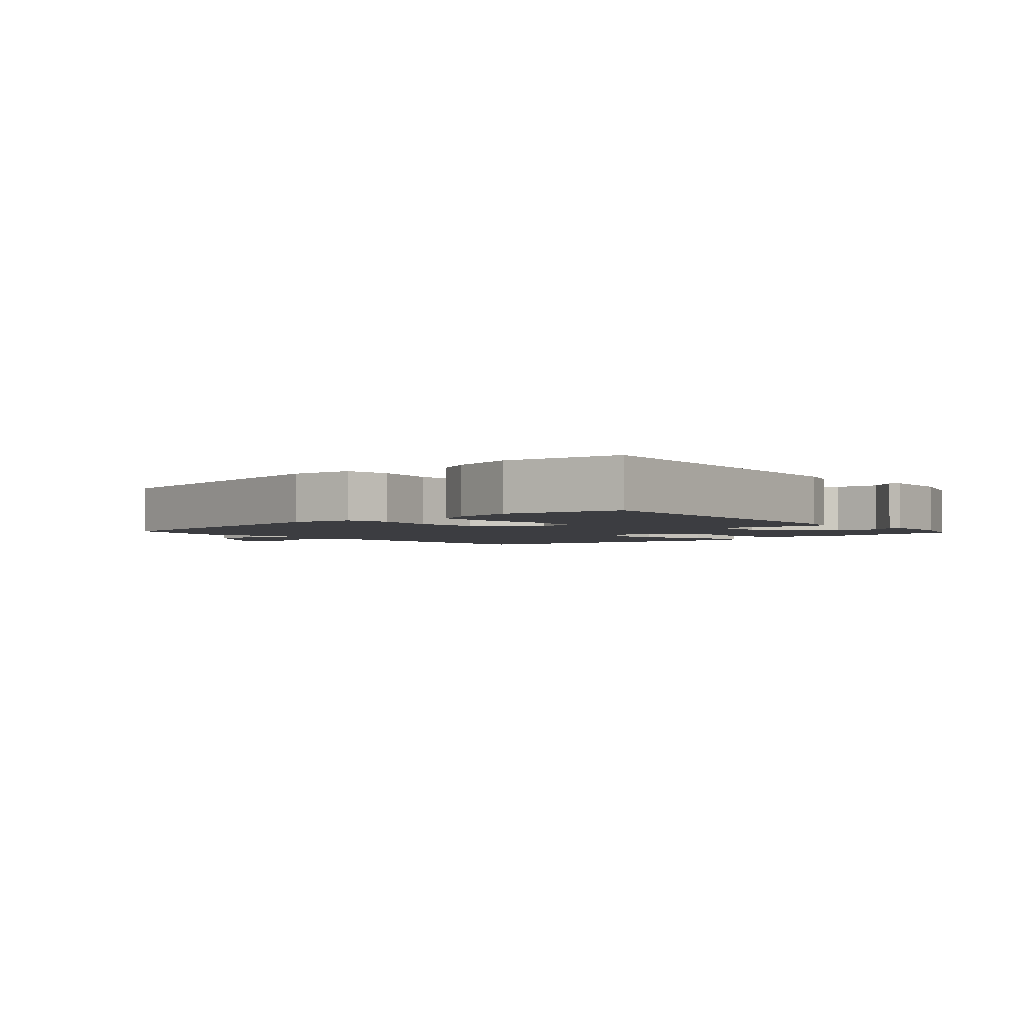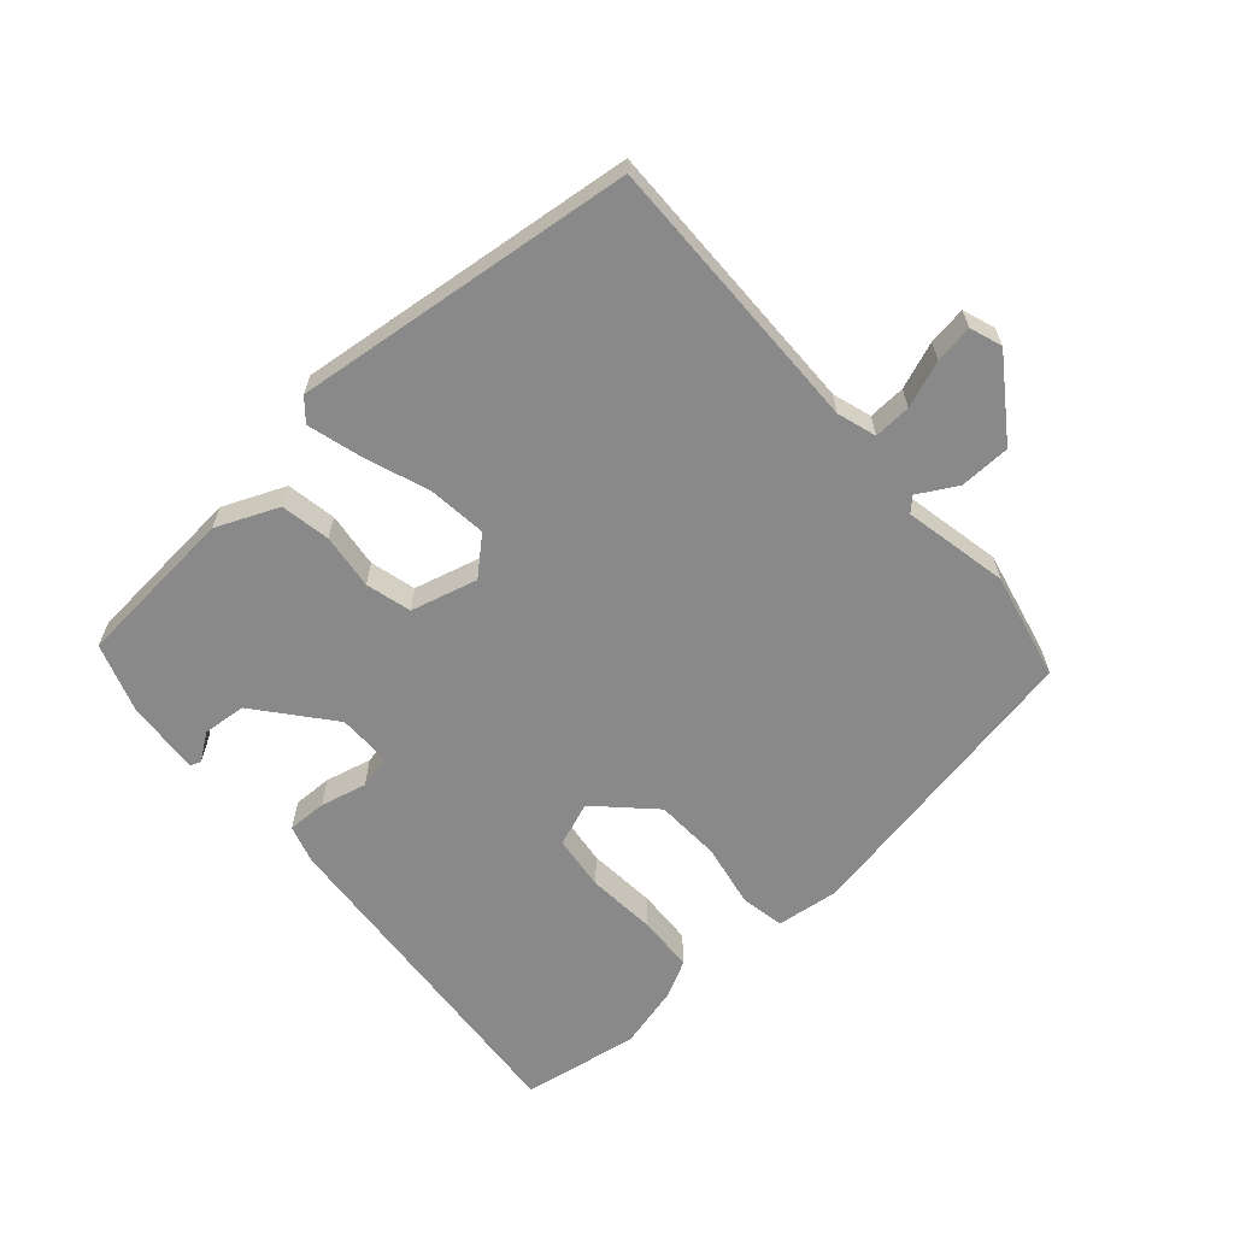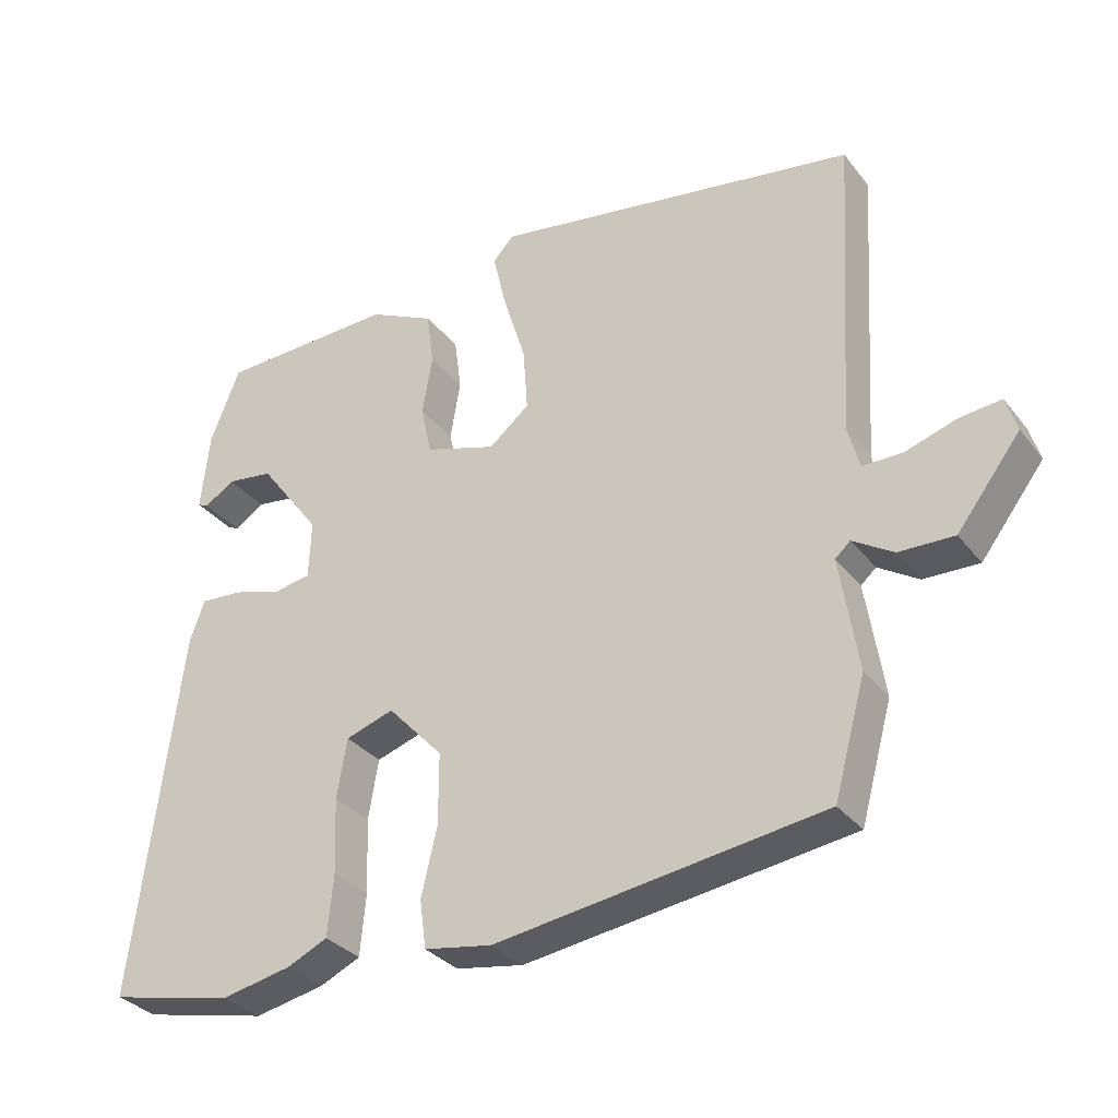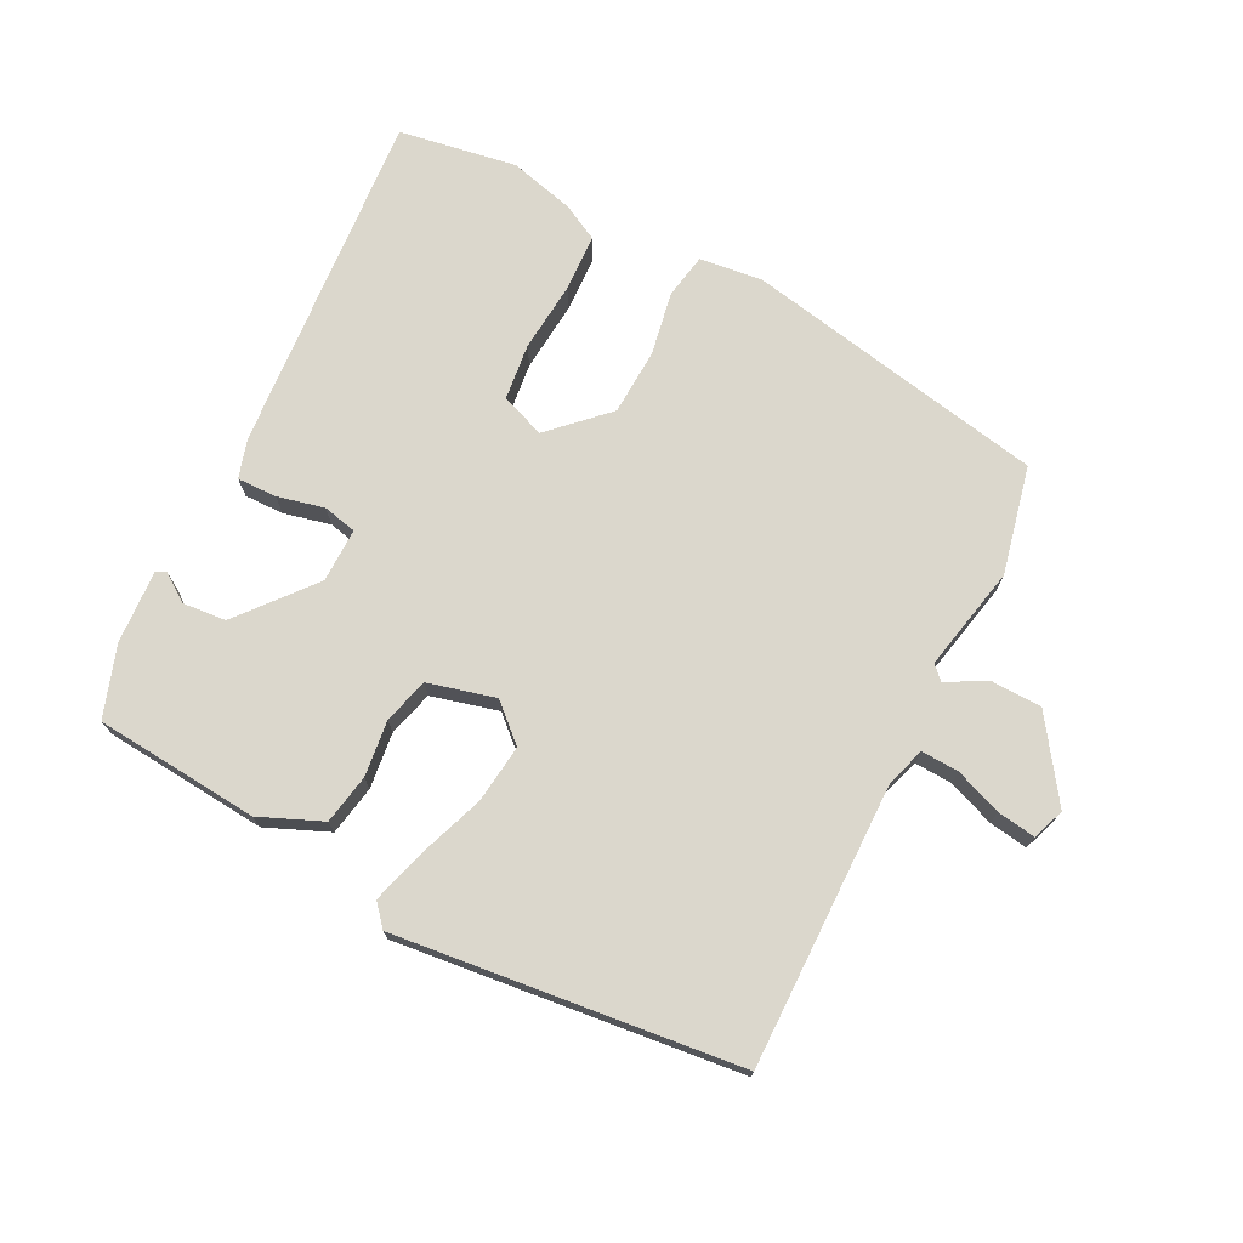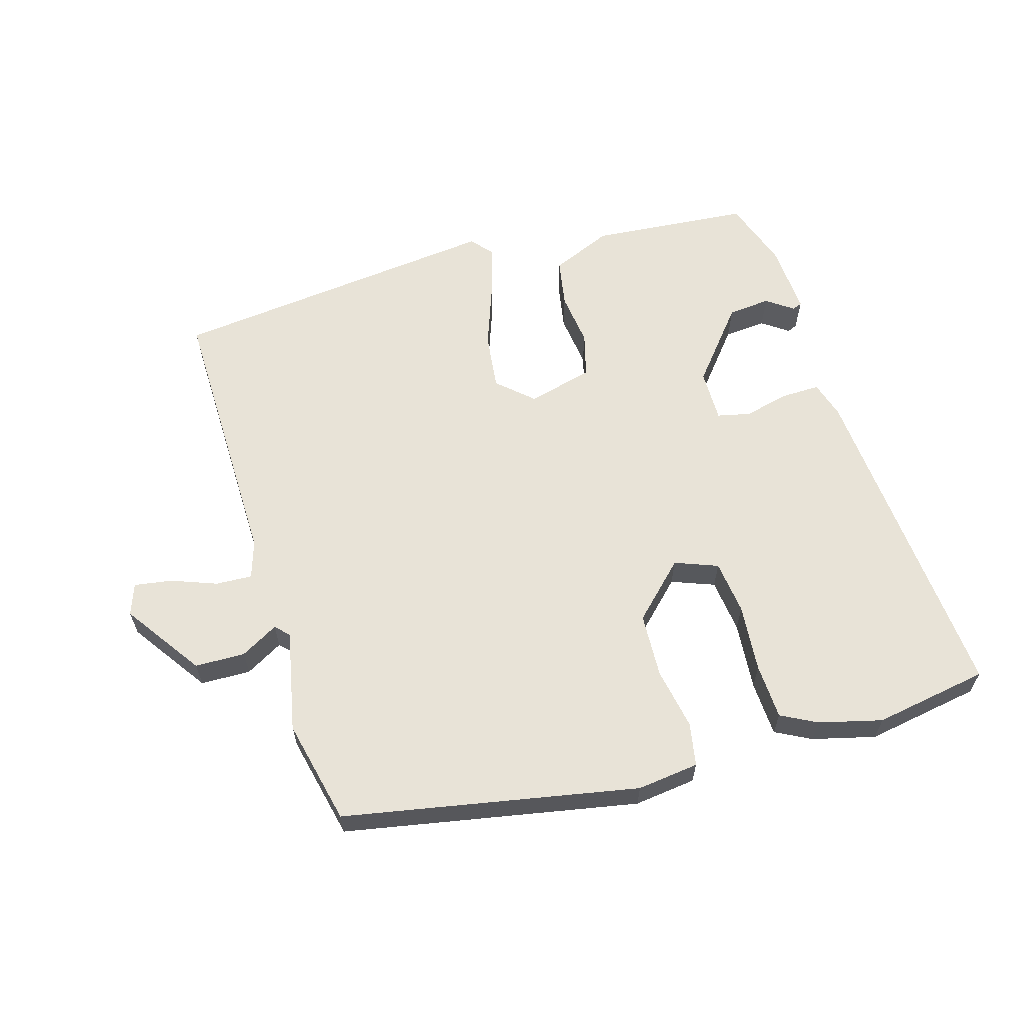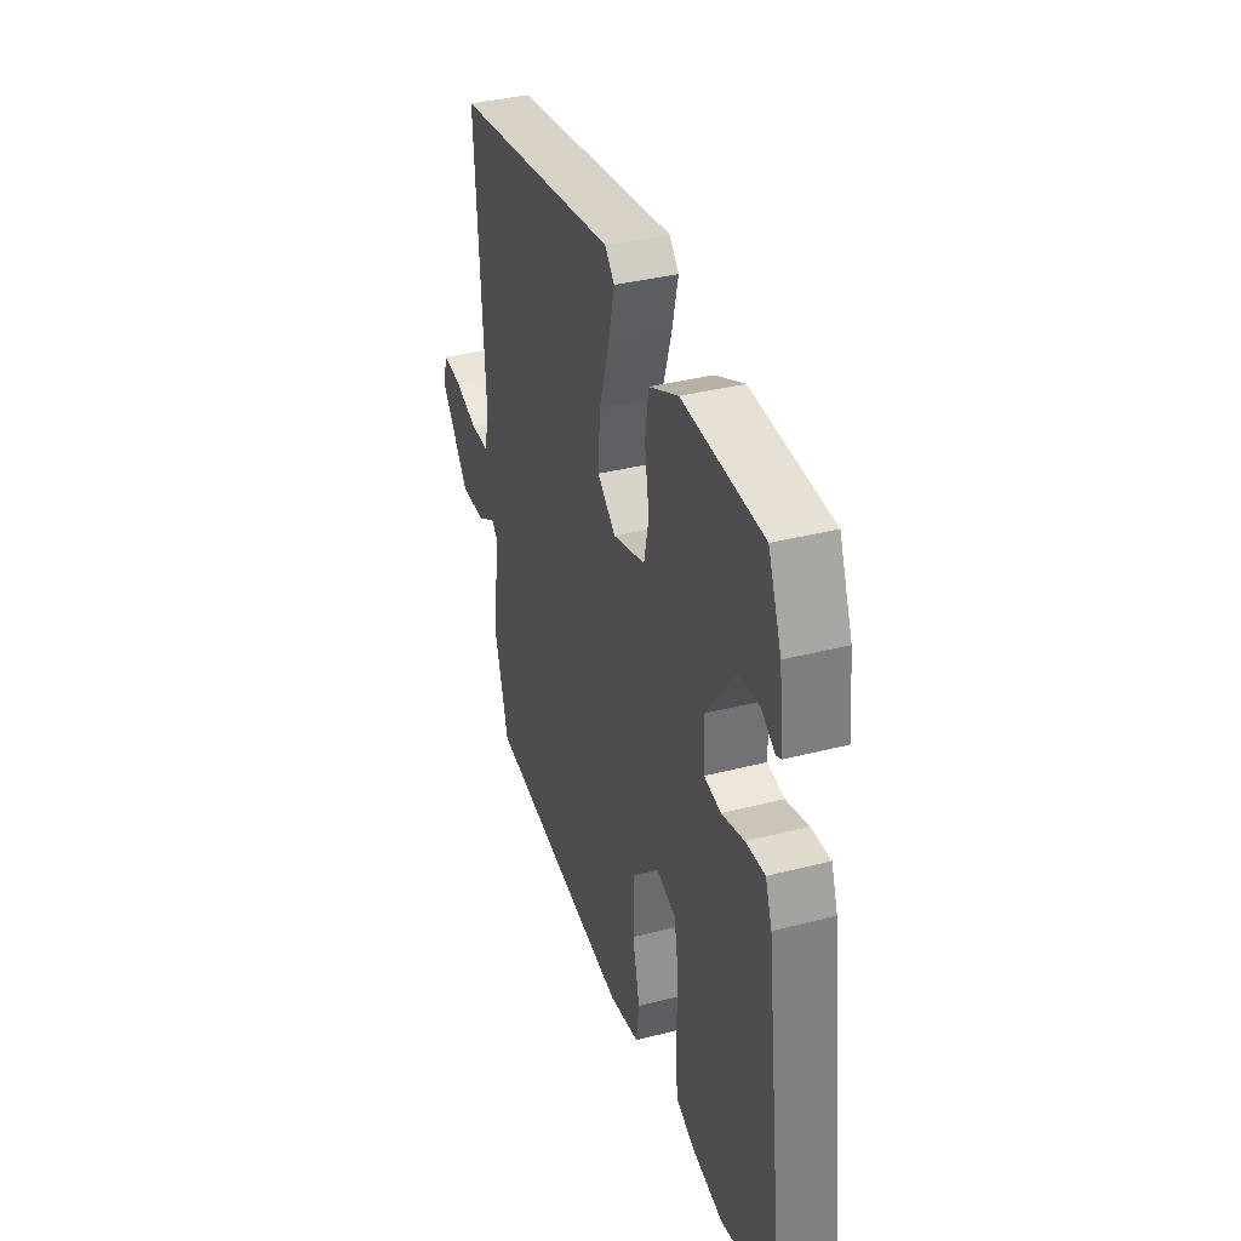
<metadata>
{"format":"obj","ext":"obj","renderer":"f3d","projection":"perspective","resolution":1024,"background":"white","views":[{"elev":-2.7,"azim":-136.6,"up":"+Y"},{"elev":-63.3,"azim":44.1,"up":"+Y"},{"elev":-32.0,"azim":31.5,"up":"+Z"},{"elev":73.2,"azim":29.8,"up":"+Y"},{"elev":61.8,"azim":166.3,"up":"+Y"},{"elev":37.1,"azim":-108.4,"up":"+Z"}]}
</metadata>
<code>
v 0.484 0.07 0.449
v 0.458 0.07 0.026
v 0.474 0.07 -0.033
v 0.53 0.07 -0.033
v 0.601 0.07 -0.01
v 0.659 0.07 -0.004
v 0.674 0.07 -0.053
v 0.586 0.07 -0.168
v 0.509 0.07 -0.166
v 0.453 0.07 -0.131
v 0.432 0.07 -0.15
v 0.457 0.07 -0.308
v 0.413 0.07 -0.467
v -0.042 0.07 -0.531
v -0.136 0.07 -0.515
v -0.145 0.07 -0.448
v -0.123 0.07 -0.354
v -0.123 0.07 -0.255
v -0.2 0.07 -0.172
v -0.267 0.07 -0.194
v -0.281 0.07 -0.277
v -0.277 0.07 -0.382
v -0.285 0.07 -0.467
v -0.341 0.07 -0.493
v -0.439 0.07 -0.513
v -0.613 0.07 -0.475
v -0.548 0.07 0.038
v -0.528 0.07 0.094
v -0.469 0.07 0.09
v -0.4 0.07 0.07
v -0.349 0.07 0.079
v -0.346 0.07 0.16
v -0.432 0.07 0.275
v -0.497 0.07 0.284
v -0.539 0.07 0.257
v -0.554 0.07 0.264
v -0.542 0.07 0.374
v -0.501 0.07 0.478
v -0.255 0.07 0.487
v -0.164 0.07 0.443
v -0.154 0.07 0.368
v -0.168 0.07 0.285
v -0.153 0.07 0.216
v -0.054 0.07 0.185
v 0.002 0.07 0.231
v -0.004 0.07 0.319
v -0.035 0.07 0.419
v -0.054 0.07 0.5
v -0.025 0.07 0.531
v 0.484 0 0.449
v 0.458 0 0.026
v 0.474 0 -0.033
v 0.53 0 -0.033
v 0.601 0 -0.01
v 0.659 0 -0.004
v 0.674 0 -0.053
v 0.586 0 -0.168
v 0.509 0 -0.166
v 0.453 0 -0.131
v 0.432 0 -0.15
v 0.457 0 -0.308
v 0.413 0 -0.467
v -0.042 0 -0.531
v -0.136 0 -0.515
v -0.145 0 -0.448
v -0.123 0 -0.354
v -0.123 0 -0.255
v -0.2 0 -0.172
v -0.267 0 -0.194
v -0.281 0 -0.277
v -0.277 0 -0.382
v -0.285 0 -0.467
v -0.341 0 -0.493
v -0.439 0 -0.513
v -0.613 0 -0.475
v -0.548 0 0.038
v -0.528 0 0.094
v -0.469 0 0.09
v -0.4 0 0.07
v -0.349 0 0.079
v -0.346 0 0.16
v -0.432 0 0.275
v -0.497 0 0.284
v -0.539 0 0.257
v -0.554 0 0.264
v -0.542 0 0.374
v -0.501 0 0.478
v -0.255 0 0.487
v -0.164 0 0.443
v -0.154 0 0.368
v -0.168 0 0.285
v -0.153 0 0.216
v -0.054 0 0.185
v 0.002 0 0.231
v -0.004 0 0.319
v -0.035 0 0.419
v -0.054 0 0.5
v -0.025 0 0.531
f 49 1 2
f 48 49 2
f 47 48 2
f 46 47 2
f 45 46 2 3
f 44 45 3
f 43 44 3
f 40 41 42
f 39 40 42
f 38 39 42
f 37 38 42
f 37 42 43
f 34 35 36 37
f 33 34 37
f 33 37 43
f 32 33 43 3
f 28 29 30
f 27 28 30
f 26 27 30
f 25 26 30
f 24 25 30
f 23 24 30
f 22 23 30
f 21 22 30
f 20 21 30 31
f 19 20 31 32
f 15 16 17
f 14 15 17
f 13 14 17
f 12 13 17
f 11 12 17
f 10 11 17 18
f 8 9 10
f 7 8 10
f 6 7 10
f 5 6 10
f 4 5 10
f 10 18 19
f 4 10 19
f 3 4 19
f 3 19 32
f 51 50 98
f 51 98 97
f 51 97 96
f 51 96 95
f 52 51 95 94
f 52 94 93
f 52 93 92
f 91 90 89
f 91 89 88
f 91 88 87
f 91 87 86
f 92 91 86
f 86 85 84 83
f 86 83 82
f 92 86 82
f 52 92 82 81
f 79 78 77
f 79 77 76
f 79 76 75
f 79 75 74
f 79 74 73
f 79 73 72
f 79 72 71
f 79 71 70
f 80 79 70 69
f 81 80 69 68
f 66 65 64
f 66 64 63
f 66 63 62
f 66 62 61
f 66 61 60
f 67 66 60 59
f 59 58 57
f 59 57 56
f 59 56 55
f 59 55 54
f 59 54 53
f 68 67 59
f 68 59 53
f 68 53 52
f 81 68 52
f 1 50 51 2
f 2 51 52 3
f 3 52 53 4
f 4 53 54 5
f 5 54 55 6
f 6 55 56 7
f 7 56 57 8
f 8 57 58 9
f 9 58 59 10
f 10 59 60 11
f 11 60 61 12
f 12 61 62 13
f 13 62 63 14
f 14 63 64 15
f 15 64 65 16
f 16 65 66 17
f 17 66 67 18
f 18 67 68 19
f 19 68 69 20
f 20 69 70 21
f 21 70 71 22
f 22 71 72 23
f 23 72 73 24
f 24 73 74 25
f 25 74 75 26
f 26 75 76 27
f 27 76 77 28
f 28 77 78 29
f 29 78 79 30
f 30 79 80 31
f 31 80 81 32
f 32 81 82 33
f 33 82 83 34
f 34 83 84 35
f 35 84 85 36
f 36 85 86 37
f 37 86 87 38
f 38 87 88 39
f 39 88 89 40
f 40 89 90 41
f 41 90 91 42
f 42 91 92 43
f 43 92 93 44
f 44 93 94 45
f 45 94 95 46
f 46 95 96 47
f 47 96 97 48
f 48 97 98 49
f 49 98 50 1

</code>
